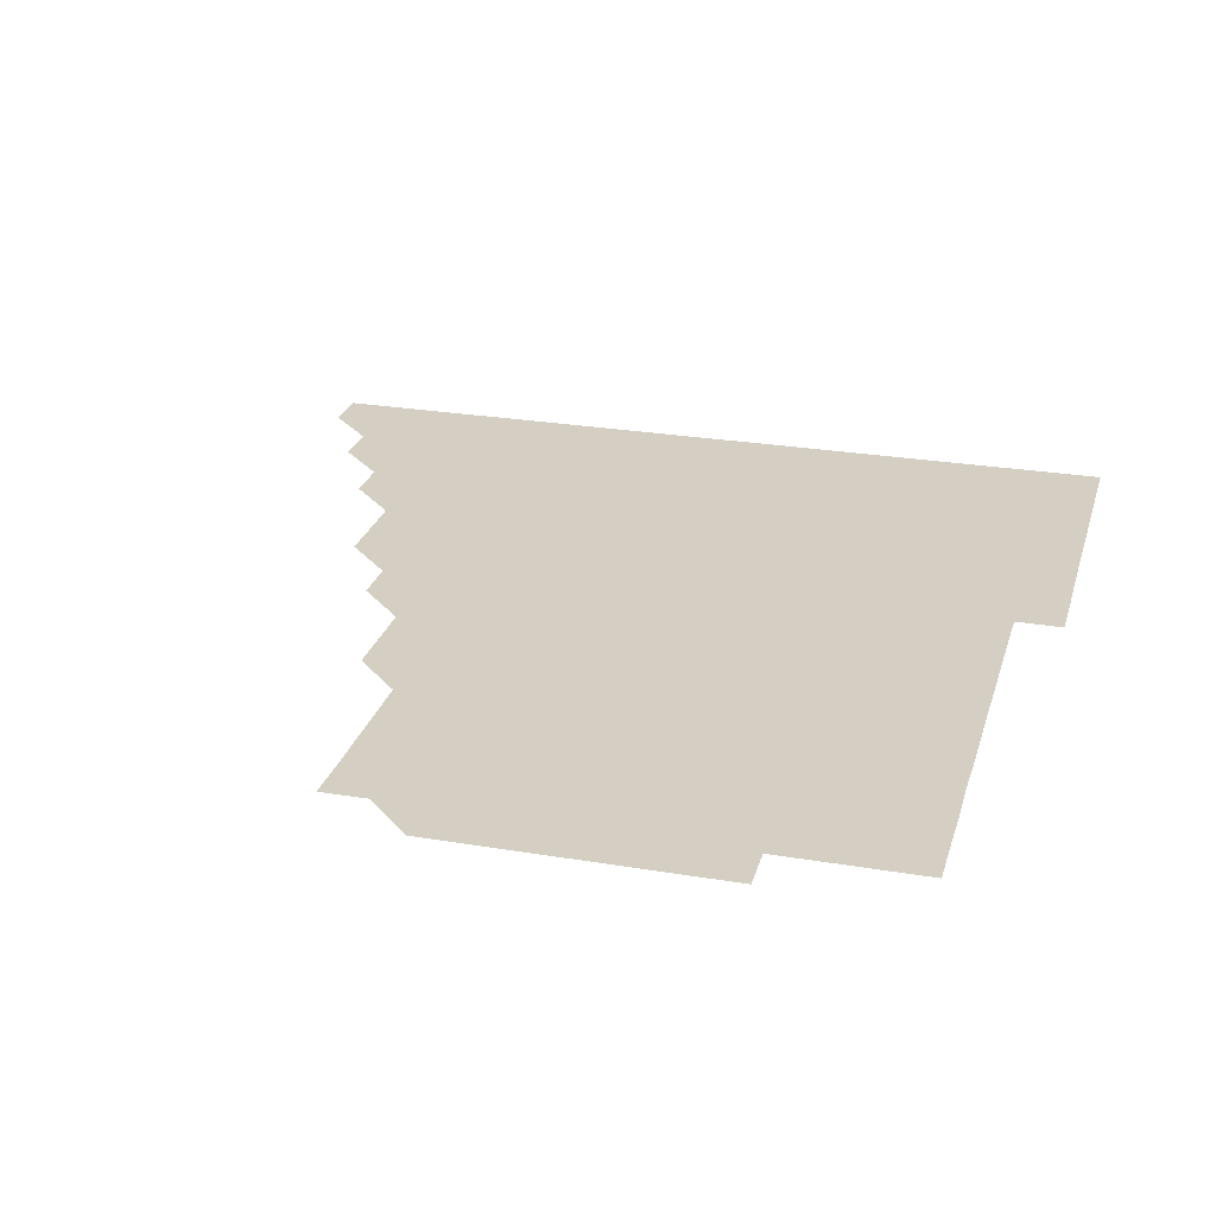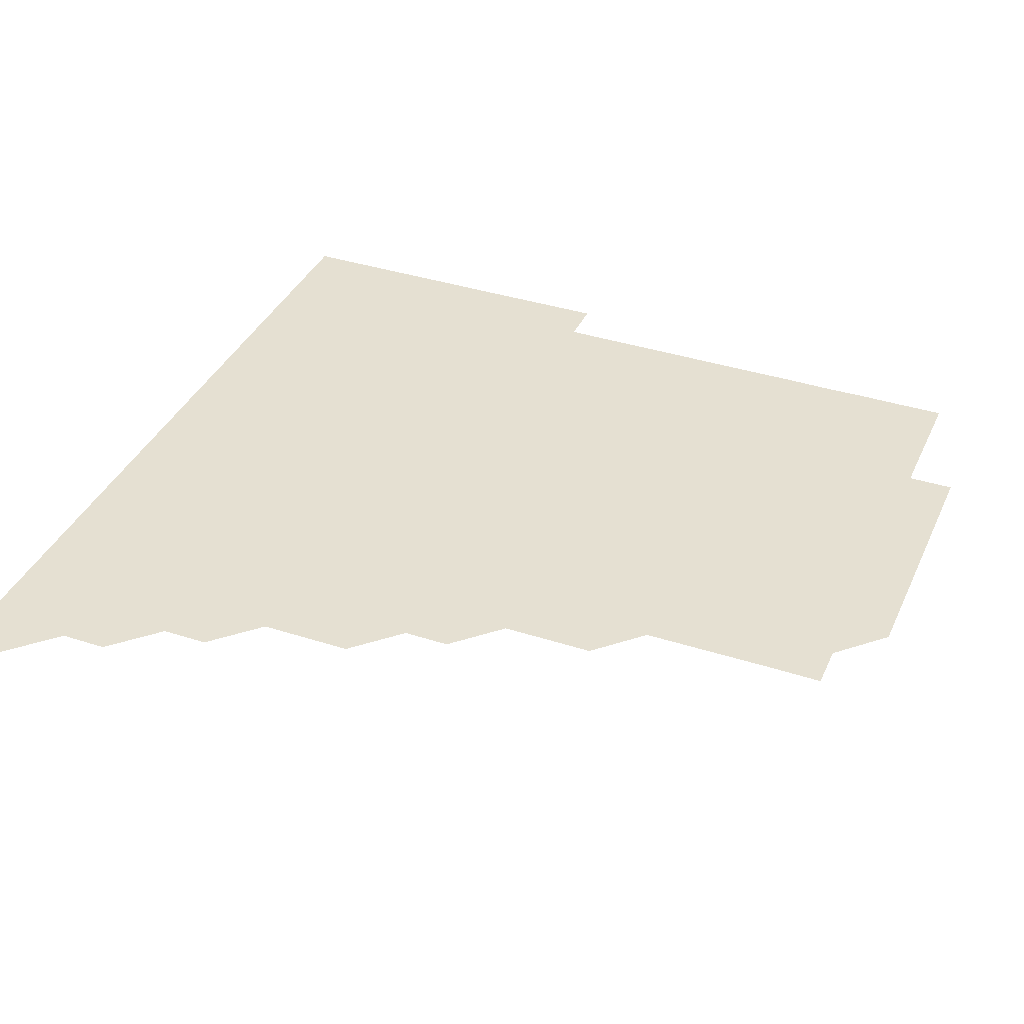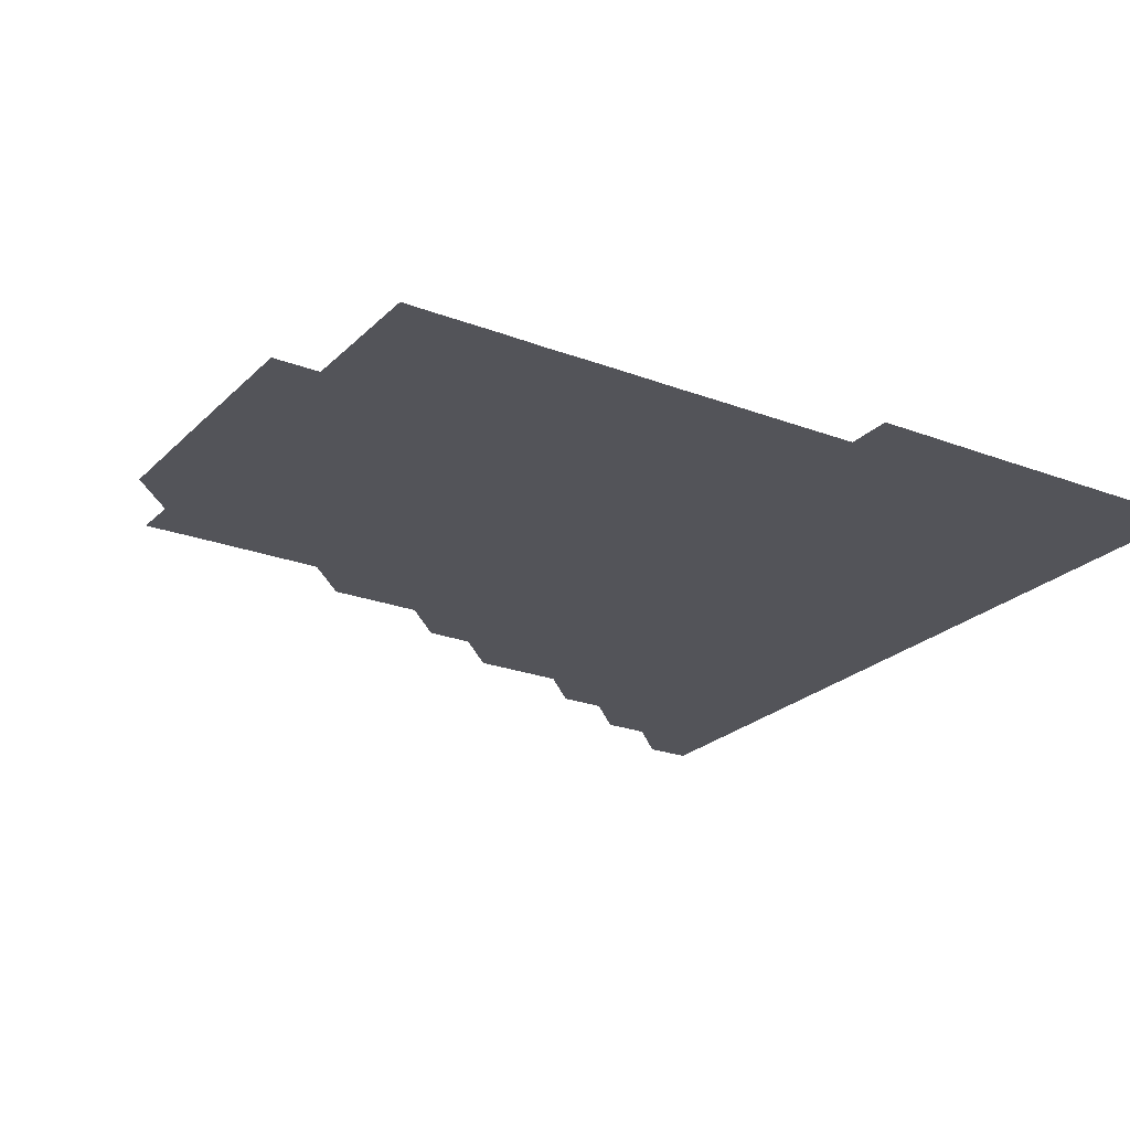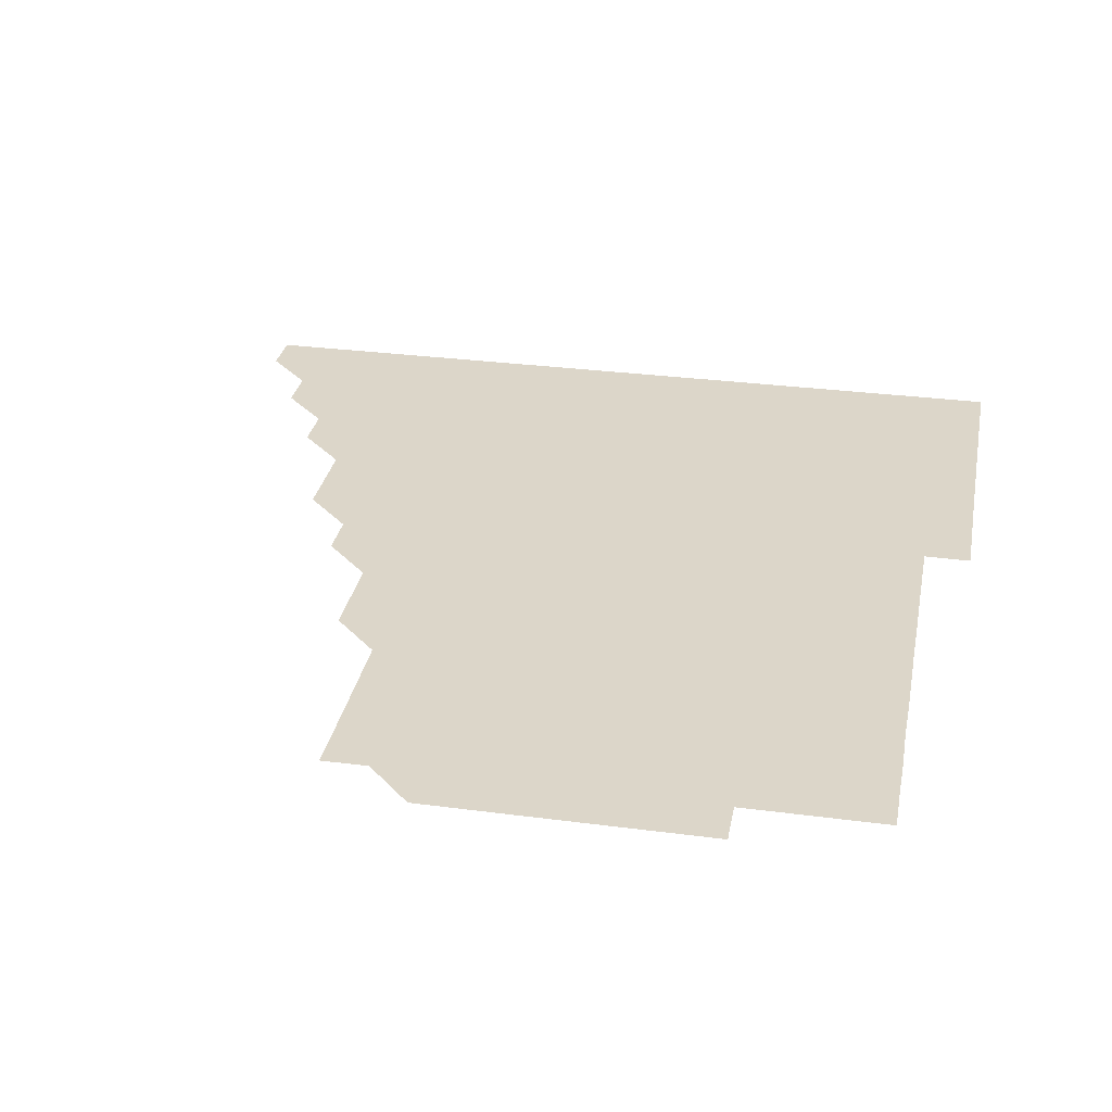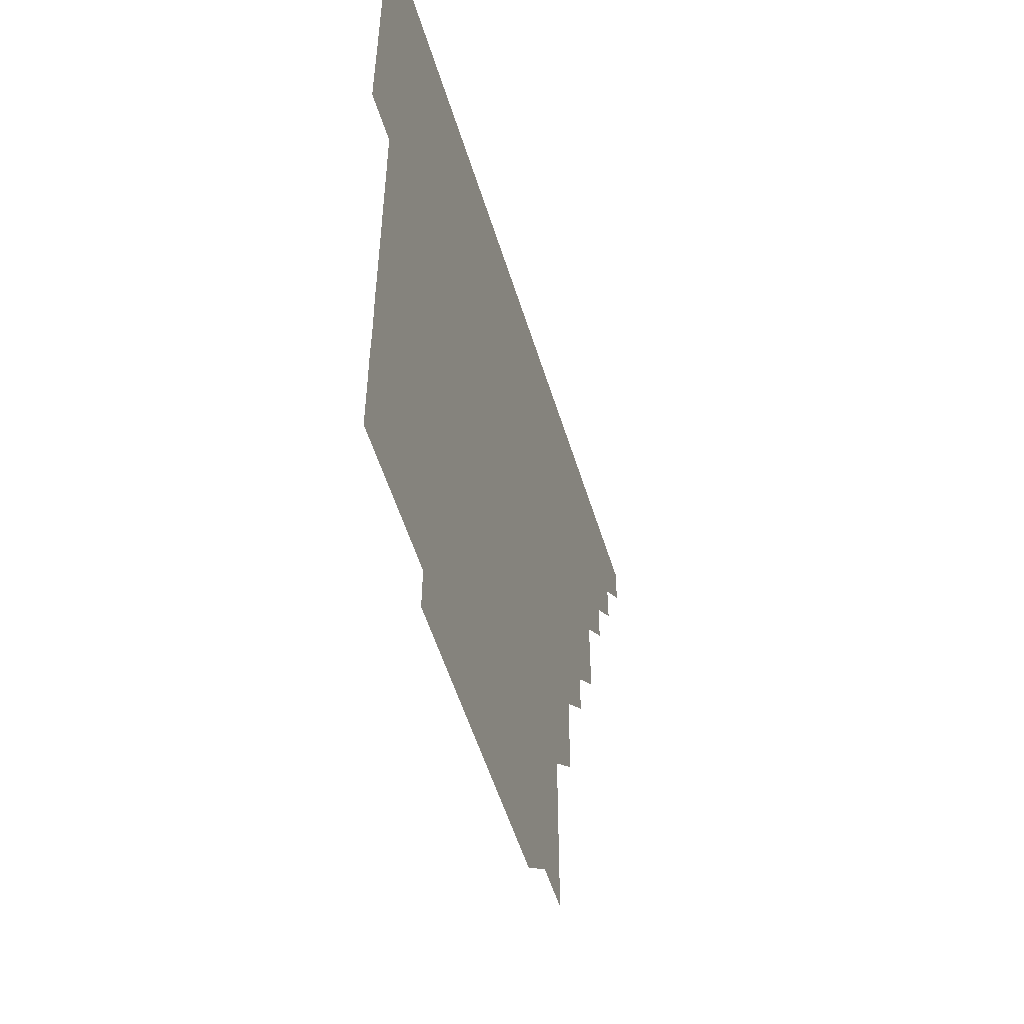
<metadata>
{"format":"obj","ext":"obj","renderer":"f3d","projection":"perspective","resolution":1024,"background":"white","views":[{"elev":25.7,"azim":15.1,"up":"+Z"},{"elev":37.6,"azim":-67.5,"up":"+Z"},{"elev":-23.7,"azim":57.4,"up":"+Z"},{"elev":30.2,"azim":10.8,"up":"+Z"},{"elev":-55.0,"azim":107.1,"up":"+Y"}]}
</metadata>
<code>
v 436 421 0
v 436 436 0
v 451 391 0
v 451 406 0
v 451 421 0
v 451 436 0
v 466 361 0
v 466 376 0
v 466 391 0
v 466 406 0
v 466 421 0
v 466 436 0
v 481 316 0
v 481 330.9 0
v 481 346 0
v 481 361 0
v 481 376 0
v 481 391 0
v 481 406 0
v 481 421 0
v 481 436 0
v 496 285.9 0
v 496 300.9 0
v 496 316 0
v 496.1 331.1 0
v 496 346 0
v 496 361 0
v 496 376 0
v 496 391 0
v 496 406 0
v 496 421 0
v 496 436 0
v 511 240.9 0
v 511.1 255.9 0
v 511 270.9 0
v 511 286 0
v 511 301 0
v 511 316 0
v 511 331 0
v 511 346 0
v 511 361 0
v 511 376 0
v 511 391 0
v 511 406 0
v 511 421 0
v 511 436 0
v 526 165.9 0
v 526.2 180.8 0
v 526.1 195.9 0
v 526.1 210.9 0
v 526 225.9 0
v 526 241 0
v 526 256 0
v 526 271 0
v 526 286 0
v 526 301 0
v 526 316 0
v 526 331 0
v 526 346 0
v 526 361 0
v 526 376 0
v 526 391 0
v 526 406 0
v 526 421 0
v 526 436 0
v 540.9 166 0
v 541 181.1 0
v 541 196 0
v 541 211 0
v 541 226 0
v 541 241 0
v 541 256 0
v 541 271 0
v 541 286 0
v 541 301 0
v 541 316 0
v 541 331 0
v 541 346 0
v 541 361 0
v 541 376 0
v 541 391 0
v 541 406 0
v 541 421 0
v 541 436 0
v 556 151 0
v 556 166 0
v 556 181 0
v 556 196.1 0
v 556.1 211 0
v 556 226 0
v 556 241 0
v 556 256 0
v 556 271 0
v 556 286 0
v 556 301 0
v 556 316 0
v 556 331 0
v 556 346 0
v 556 361 0
v 556 376 0
v 556 391 0
v 556 406 0
v 556 421 0
v 556 436 0
v 570.9 151 0
v 571.1 166.1 0
v 571 181 0
v 571 196 0
v 571 211.1 0
v 571 226 0
v 571 241 0
v 571 256 0
v 571 271 0
v 571 286 0
v 571 301 0
v 571 316 0
v 571 331 0
v 571 346 0
v 571 361 0
v 571 376 0
v 571 391 0
v 571 406 0
v 571 421 0
v 571 436 0
v 586 150.9 0
v 586 166 0
v 586 181 0
v 586.1 196 0
v 586 211 0
v 586 226 0
v 586 241 0
v 586 256 0
v 586 271 0
v 586 286 0
v 586 301 0
v 586 316 0
v 586 331 0
v 586 346 0
v 586 361 0
v 586 376 0
v 586 391 0
v 586 406 0
v 586 421 0
v 586 436 0
v 601 150.9 0
v 601 166 0
v 601 181 0
v 601 196.1 0
v 601 211 0
v 601 226 0
v 601 241 0
v 601 256 0
v 601 271 0
v 601 286 0
v 601 301 0
v 601 316 0
v 601 331 0
v 601 346 0
v 601 361 0
v 601 376 0
v 601 391 0
v 601 406 0
v 601 421 0
v 601 436 0
v 616 150.9 0
v 616 166 0
v 616 181 0
v 616 196 0
v 616 211 0
v 616 226 0
v 616 241.1 0
v 616 256 0
v 616 271 0
v 616 286 0
v 616 301 0
v 616 316 0
v 616 331 0
v 616 346 0
v 616 361 0
v 616 376 0
v 616 391 0
v 616 406 0
v 616 421 0
v 616 436 0
v 631 151 0
v 631 166 0
v 631 181 0
v 631 196 0
v 631 211 0
v 631 226 0
v 631 241 0
v 631 256 0
v 631 271 0
v 631 286 0
v 631 301 0
v 631 316 0
v 631 331 0
v 631 346 0
v 631 361 0
v 631 376 0
v 631 391 0
v 631 406 0
v 631 421 0
v 631 436 0
v 646 151 0
v 645.9 166 0
v 646 181 0
v 646 196 0
v 646 211 0
v 646 226 0
v 646 241 0
v 646 256.1 0
v 646 271 0
v 646 286 0
v 646 301 0
v 646 316 0
v 646 331 0
v 646 346 0
v 646 361 0
v 646 376 0
v 646 391 0
v 646 406 0
v 646 421 0
v 646 436 0
v 661.1 166 0
v 661 181 0
v 661 196 0
v 661 211.1 0
v 661 226 0
v 661 241 0
v 661 256 0
v 661 271 0
v 661 286 0
v 661 301 0
v 661 316 0
v 661 331 0
v 661 346 0
v 661 361 0
v 661 376 0
v 661 391 0
v 661 406 0
v 661 421 0
v 661 436 0
v 676.1 166 0
v 676 181.1 0
v 676 196.1 0
v 676 211 0
v 676 226.1 0
v 676 241.1 0
v 676 256 0
v 676 271.1 0
v 676 286 0
v 676 301 0
v 676 316 0
v 676 331 0
v 676 346 0
v 676 361 0
v 676 376 0
v 676 391 0
v 676 406 0
v 676 421 0
v 676 436 0
v 691 166 0
v 690.9 180.9 0
v 691 195.8 0
v 690.8 210.9 0
v 691 225.9 0
v 691 240.9 0
v 690.9 255.9 0
v 691 270.9 0
v 691 285.9 0
v 691 300.9 0
v 691.1 316.1 0
v 690.9 331.1 0
v 691 346 0
v 691 361 0
v 691 376 0
v 691 391 0
v 691 406 0
v 691 421 0
v 691 436 0
v 706 316 0
v 706.1 330.9 0
v 706 345.9 0
v 705.9 360.9 0
v 706 375.9 0
v 706 391 0
v 706 406 0
v 706 421 0
v 706 436 0
f 4 5 1
f 1 5 2
f 5 6 2
f 8 9 3
f 3 9 4
f 9 10 4
f 4 10 5
f 10 11 5
f 5 11 6
f 11 12 6
f 15 16 7
f 7 16 8
f 16 17 8
f 8 17 9
f 17 18 9
f 9 18 10
f 18 19 10
f 10 19 11
f 19 20 11
f 11 20 12
f 20 21 12
f 23 24 13
f 13 24 14
f 24 25 14
f 14 25 15
f 25 26 15
f 15 26 16
f 26 27 16
f 16 27 17
f 27 28 17
f 17 28 18
f 28 29 18
f 18 29 19
f 29 30 19
f 19 30 20
f 30 31 20
f 20 31 21
f 31 32 21
f 35 36 22
f 22 36 23
f 36 37 23
f 23 37 24
f 37 38 24
f 24 38 25
f 38 39 25
f 25 39 26
f 39 40 26
f 26 40 27
f 40 41 27
f 27 41 28
f 41 42 28
f 28 42 29
f 42 43 29
f 29 43 30
f 43 44 30
f 30 44 31
f 44 45 31
f 31 45 32
f 45 46 32
f 51 52 33
f 33 52 34
f 52 53 34
f 34 53 35
f 53 54 35
f 35 54 36
f 54 55 36
f 36 55 37
f 55 56 37
f 37 56 38
f 56 57 38
f 38 57 39
f 57 58 39
f 39 58 40
f 58 59 40
f 40 59 41
f 59 60 41
f 41 60 42
f 60 61 42
f 42 61 43
f 61 62 43
f 43 62 44
f 62 63 44
f 44 63 45
f 63 64 45
f 45 64 46
f 64 65 46
f 47 66 48
f 66 67 48
f 48 67 49
f 67 68 49
f 49 68 50
f 68 69 50
f 50 69 51
f 69 70 51
f 51 70 52
f 70 71 52
f 52 71 53
f 71 72 53
f 53 72 54
f 72 73 54
f 54 73 55
f 73 74 55
f 55 74 56
f 74 75 56
f 56 75 57
f 75 76 57
f 57 76 58
f 76 77 58
f 58 77 59
f 77 78 59
f 59 78 60
f 78 79 60
f 60 79 61
f 79 80 61
f 61 80 62
f 80 81 62
f 62 81 63
f 81 82 63
f 63 82 64
f 82 83 64
f 64 83 65
f 83 84 65
f 85 86 66
f 66 86 67
f 86 87 67
f 67 87 68
f 87 88 68
f 68 88 69
f 88 89 69
f 69 89 70
f 89 90 70
f 70 90 71
f 90 91 71
f 71 91 72
f 91 92 72
f 72 92 73
f 92 93 73
f 73 93 74
f 93 94 74
f 74 94 75
f 94 95 75
f 75 95 76
f 95 96 76
f 76 96 77
f 96 97 77
f 77 97 78
f 97 98 78
f 78 98 79
f 98 99 79
f 79 99 80
f 99 100 80
f 80 100 81
f 100 101 81
f 81 101 82
f 101 102 82
f 82 102 83
f 102 103 83
f 83 103 84
f 103 104 84
f 85 105 86
f 105 106 86
f 86 106 87
f 106 107 87
f 87 107 88
f 107 108 88
f 88 108 89
f 108 109 89
f 89 109 90
f 109 110 90
f 90 110 91
f 110 111 91
f 91 111 92
f 111 112 92
f 92 112 93
f 112 113 93
f 93 113 94
f 113 114 94
f 94 114 95
f 114 115 95
f 95 115 96
f 115 116 96
f 96 116 97
f 116 117 97
f 97 117 98
f 117 118 98
f 98 118 99
f 118 119 99
f 99 119 100
f 119 120 100
f 100 120 101
f 120 121 101
f 101 121 102
f 121 122 102
f 102 122 103
f 122 123 103
f 103 123 104
f 123 124 104
f 105 125 106
f 125 126 106
f 106 126 107
f 126 127 107
f 107 127 108
f 127 128 108
f 108 128 109
f 128 129 109
f 109 129 110
f 129 130 110
f 110 130 111
f 130 131 111
f 111 131 112
f 131 132 112
f 112 132 113
f 132 133 113
f 113 133 114
f 133 134 114
f 114 134 115
f 134 135 115
f 115 135 116
f 135 136 116
f 116 136 117
f 136 137 117
f 117 137 118
f 137 138 118
f 118 138 119
f 138 139 119
f 119 139 120
f 139 140 120
f 120 140 121
f 140 141 121
f 121 141 122
f 141 142 122
f 122 142 123
f 142 143 123
f 123 143 124
f 143 144 124
f 125 145 126
f 145 146 126
f 126 146 127
f 146 147 127
f 127 147 128
f 147 148 128
f 128 148 129
f 148 149 129
f 129 149 130
f 149 150 130
f 130 150 131
f 150 151 131
f 131 151 132
f 151 152 132
f 132 152 133
f 152 153 133
f 133 153 134
f 153 154 134
f 134 154 135
f 154 155 135
f 135 155 136
f 155 156 136
f 136 156 137
f 156 157 137
f 137 157 138
f 157 158 138
f 138 158 139
f 158 159 139
f 139 159 140
f 159 160 140
f 140 160 141
f 160 161 141
f 141 161 142
f 161 162 142
f 142 162 143
f 162 163 143
f 143 163 144
f 163 164 144
f 145 165 146
f 165 166 146
f 146 166 147
f 166 167 147
f 147 167 148
f 167 168 148
f 148 168 149
f 168 169 149
f 149 169 150
f 169 170 150
f 150 170 151
f 170 171 151
f 151 171 152
f 171 172 152
f 152 172 153
f 172 173 153
f 153 173 154
f 173 174 154
f 154 174 155
f 174 175 155
f 155 175 156
f 175 176 156
f 156 176 157
f 176 177 157
f 157 177 158
f 177 178 158
f 158 178 159
f 178 179 159
f 159 179 160
f 179 180 160
f 160 180 161
f 180 181 161
f 161 181 162
f 181 182 162
f 162 182 163
f 182 183 163
f 163 183 164
f 183 184 164
f 165 185 166
f 185 186 166
f 166 186 167
f 186 187 167
f 167 187 168
f 187 188 168
f 168 188 169
f 188 189 169
f 169 189 170
f 189 190 170
f 170 190 171
f 190 191 171
f 171 191 172
f 191 192 172
f 172 192 173
f 192 193 173
f 173 193 174
f 193 194 174
f 174 194 175
f 194 195 175
f 175 195 176
f 195 196 176
f 176 196 177
f 196 197 177
f 177 197 178
f 197 198 178
f 178 198 179
f 198 199 179
f 179 199 180
f 199 200 180
f 180 200 181
f 200 201 181
f 181 201 182
f 201 202 182
f 182 202 183
f 202 203 183
f 183 203 184
f 203 204 184
f 185 205 186
f 205 206 186
f 186 206 187
f 206 207 187
f 187 207 188
f 207 208 188
f 188 208 189
f 208 209 189
f 189 209 190
f 209 210 190
f 190 210 191
f 210 211 191
f 191 211 192
f 211 212 192
f 192 212 193
f 212 213 193
f 193 213 194
f 213 214 194
f 194 214 195
f 214 215 195
f 195 215 196
f 215 216 196
f 196 216 197
f 216 217 197
f 197 217 198
f 217 218 198
f 198 218 199
f 218 219 199
f 199 219 200
f 219 220 200
f 200 220 201
f 220 221 201
f 201 221 202
f 221 222 202
f 202 222 203
f 222 223 203
f 203 223 204
f 223 224 204
f 206 225 207
f 225 226 207
f 207 226 208
f 226 227 208
f 208 227 209
f 227 228 209
f 209 228 210
f 228 229 210
f 210 229 211
f 229 230 211
f 211 230 212
f 230 231 212
f 212 231 213
f 231 232 213
f 213 232 214
f 232 233 214
f 214 233 215
f 233 234 215
f 215 234 216
f 234 235 216
f 216 235 217
f 235 236 217
f 217 236 218
f 236 237 218
f 218 237 219
f 237 238 219
f 219 238 220
f 238 239 220
f 220 239 221
f 239 240 221
f 221 240 222
f 240 241 222
f 222 241 223
f 241 242 223
f 223 242 224
f 242 243 224
f 225 244 226
f 244 245 226
f 226 245 227
f 245 246 227
f 227 246 228
f 246 247 228
f 228 247 229
f 247 248 229
f 229 248 230
f 248 249 230
f 230 249 231
f 249 250 231
f 231 250 232
f 250 251 232
f 232 251 233
f 251 252 233
f 233 252 234
f 252 253 234
f 234 253 235
f 253 254 235
f 235 254 236
f 254 255 236
f 236 255 237
f 255 256 237
f 237 256 238
f 256 257 238
f 238 257 239
f 257 258 239
f 239 258 240
f 258 259 240
f 240 259 241
f 259 260 241
f 241 260 242
f 260 261 242
f 242 261 243
f 261 262 243
f 244 263 245
f 263 264 245
f 245 264 246
f 264 265 246
f 246 265 247
f 265 266 247
f 247 266 248
f 266 267 248
f 248 267 249
f 267 268 249
f 249 268 250
f 268 269 250
f 250 269 251
f 269 270 251
f 251 270 252
f 270 271 252
f 252 271 253
f 271 272 253
f 253 272 254
f 272 273 254
f 254 273 255
f 273 274 255
f 255 274 256
f 274 275 256
f 256 275 257
f 275 276 257
f 257 276 258
f 276 277 258
f 258 277 259
f 277 278 259
f 259 278 260
f 278 279 260
f 260 279 261
f 279 280 261
f 261 280 262
f 280 281 262
f 273 282 274
f 282 283 274
f 274 283 275
f 283 284 275
f 275 284 276
f 284 285 276
f 276 285 277
f 285 286 277
f 277 286 278
f 286 287 278
f 278 287 279
f 287 288 279
f 279 288 280
f 288 289 280
f 280 289 281
f 289 290 281

</code>
